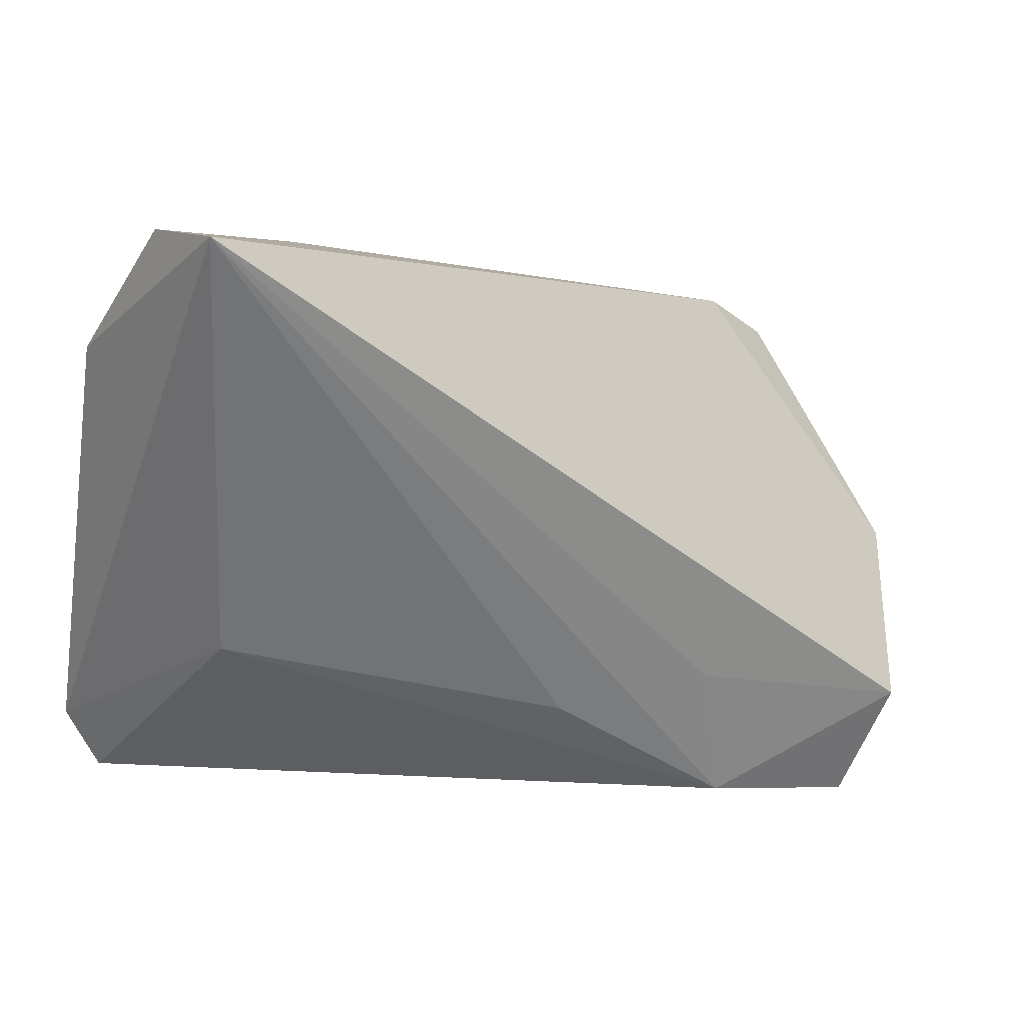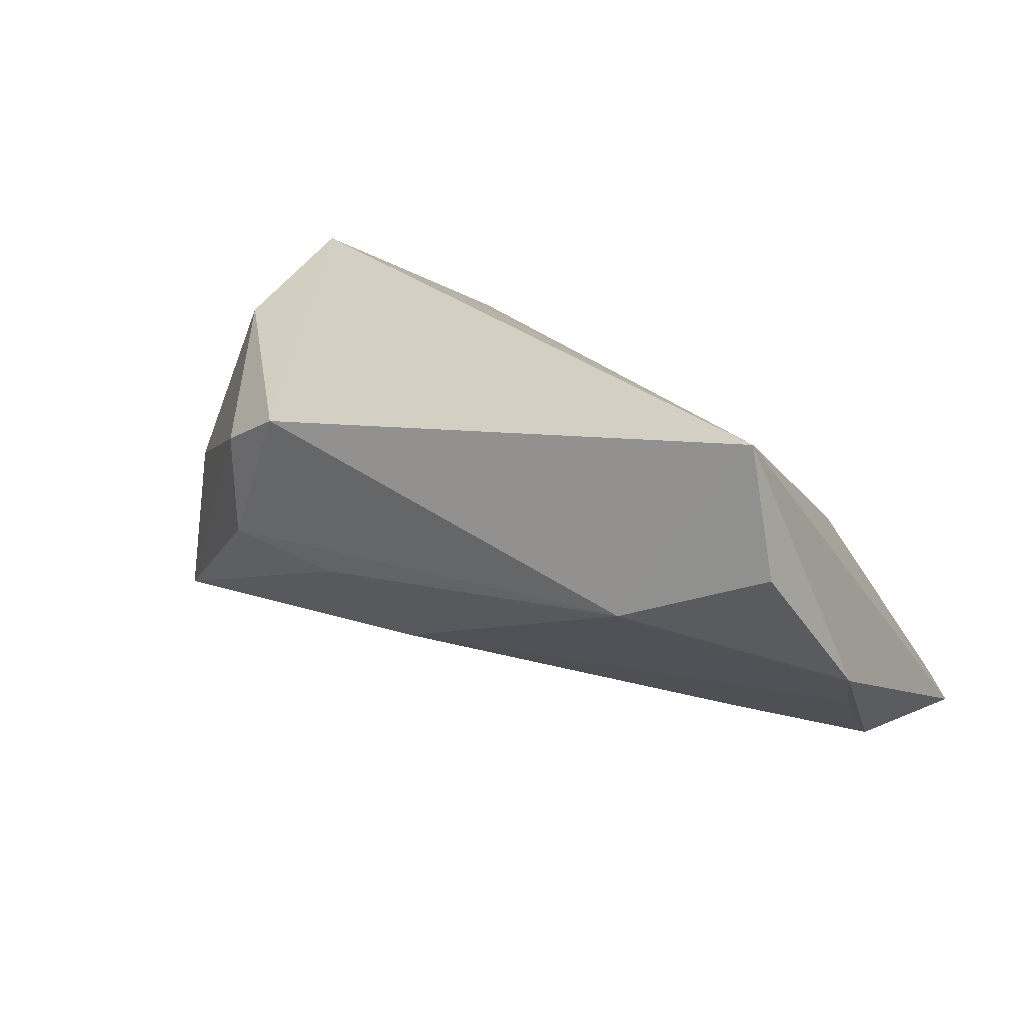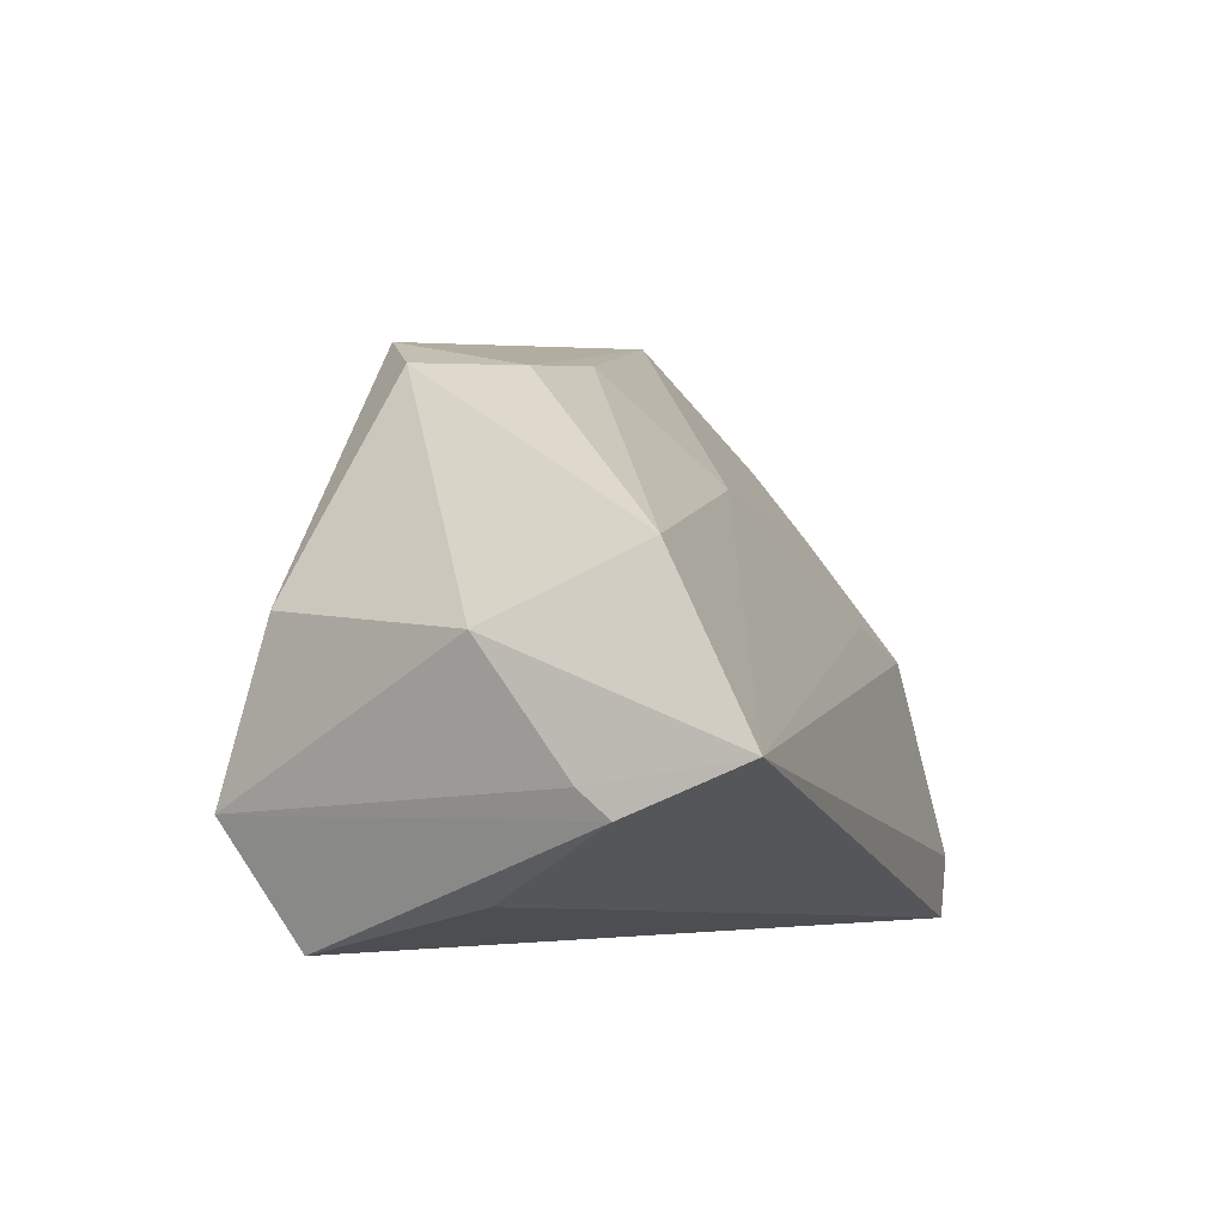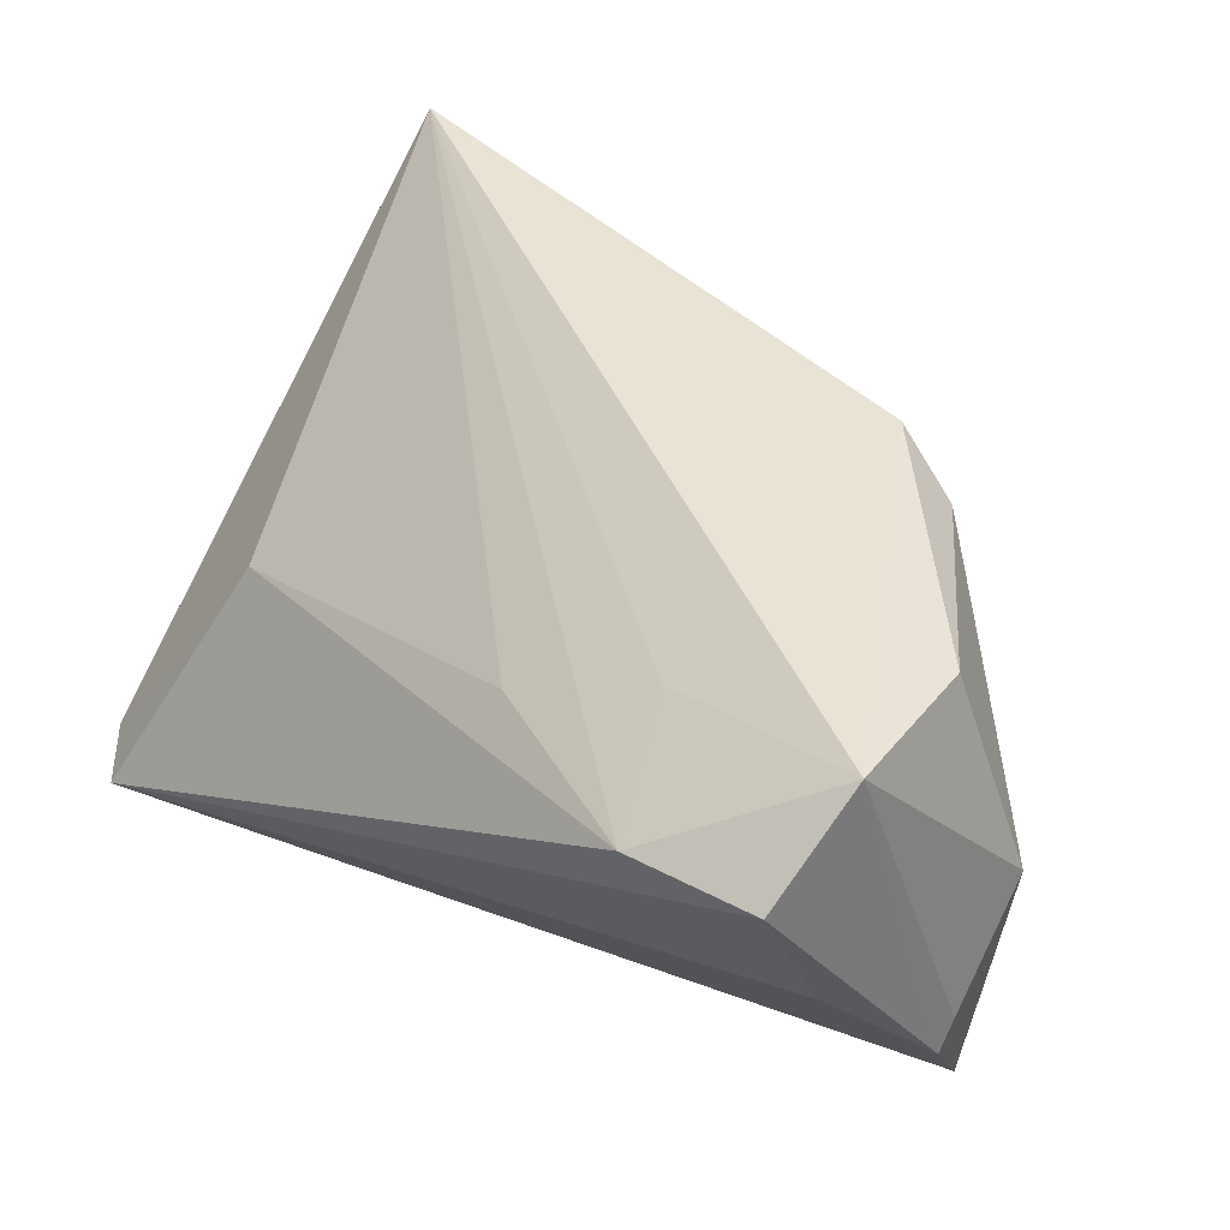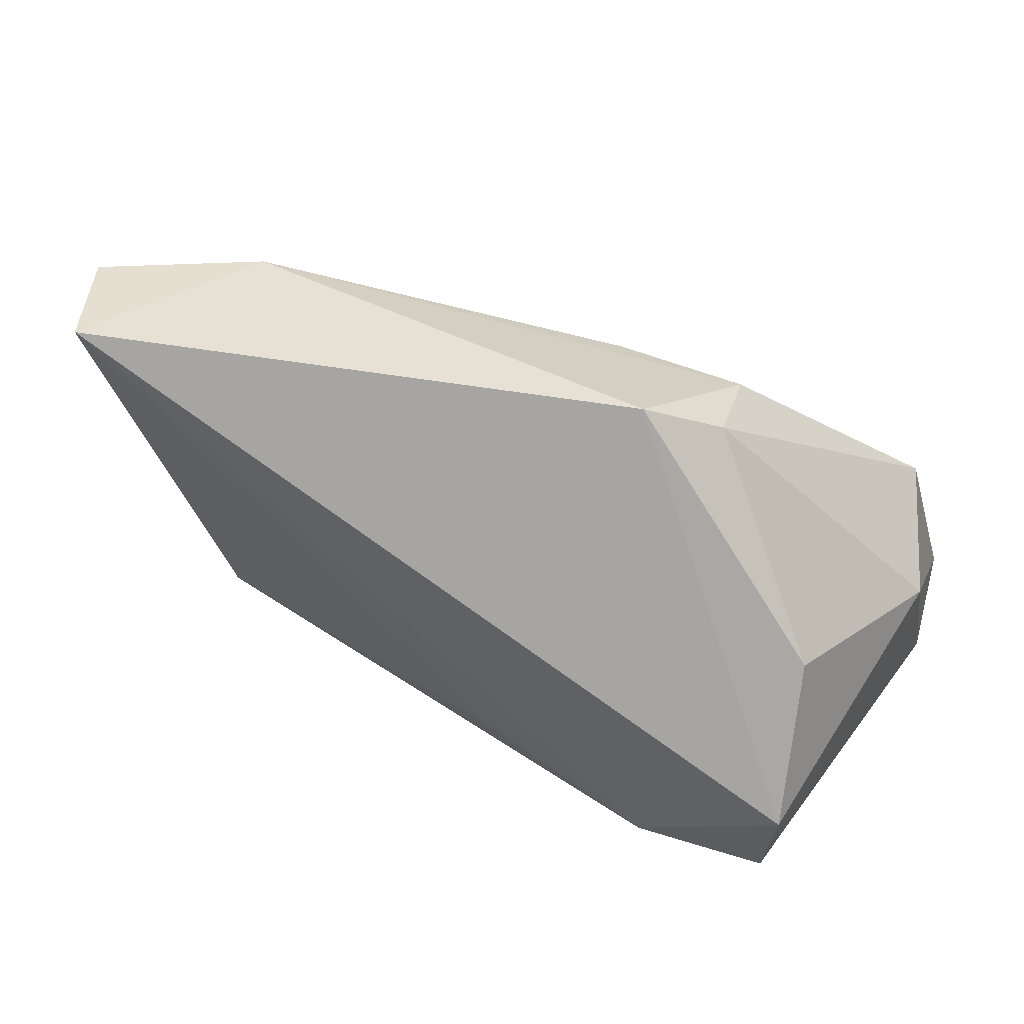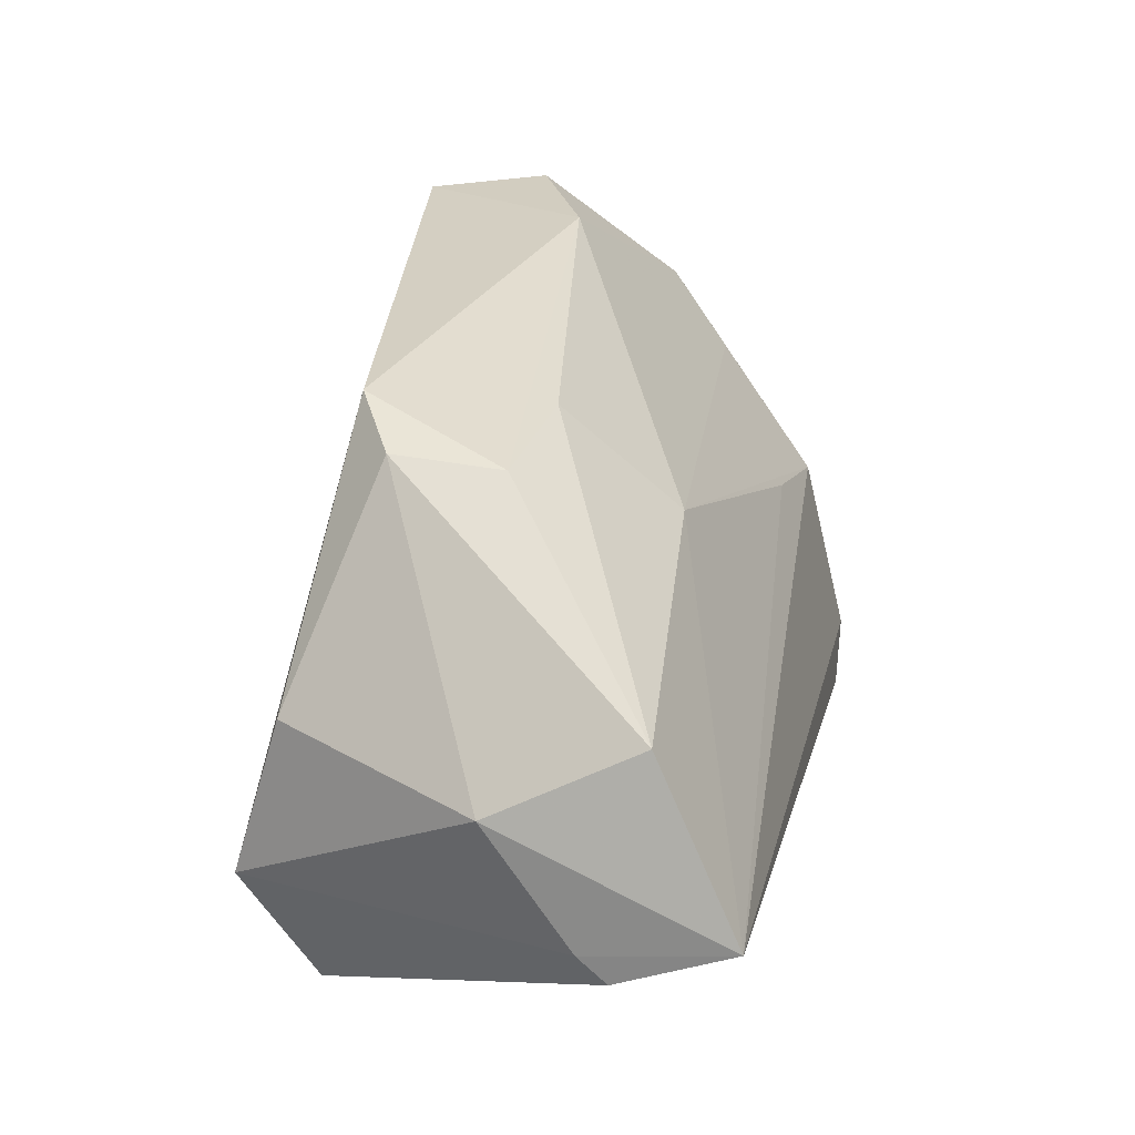
<metadata>
{"format":"obj","ext":"obj","renderer":"f3d","projection":"perspective","resolution":1024,"background":"white","views":[{"elev":4.8,"azim":-20.3,"up":"+Y"},{"elev":21.4,"azim":-153.6,"up":"+Z"},{"elev":-4.0,"azim":105.7,"up":"+Y"},{"elev":54.2,"azim":31.2,"up":"+Z"},{"elev":31.0,"azim":13.9,"up":"+Y"},{"elev":22.6,"azim":101.5,"up":"+Y"}]}
</metadata>
<code>
v -0.03223 0.003511 -0.02094
v -0.05326 -0.02385 -0.02769
v -0.05342 0.02464 -0.003584
v 0.01648 -0.01521 0.02306
v -0.04889 7.133e-05 -0.0226
v -0.04806 0.03805 0.01285
v 0.01309 0.0279 -0.001416
v 0.02069 -0.0306 0.01746
v -0.04902 -0.03112 -0.02769
v 0.03926 -0.0178 0.02826
v 0.02813 0.02561 0.0006442
v -0.05082 0.0157 -0.01083
v 0.05294 -0.0127 -0.02769
v 0.04932 0.006584 -0.01794
v 0.05219 -0.01524 -0.01111
v 0.01943 0.03026 0.01818
v 0.0004596 -0.01954 0.01529
v 0.05197 -0.001529 -0.00133
v -0.03844 -0.0122 0.0007088
v -0.04484 0.03663 0.02723
v 0.05217 -0.01819 -0.01444
v 0.04112 -0.02606 -1.097e-05
v -0.03013 0.03725 0.004894
v 0.02797 0.02648 0.01341
v 0.04023 0.00135 0.02232
v 0.008773 0.01519 -0.01459
v 0.03669 -0.03112 0.02001
f 19 20 2
f 2 20 3
f 20 10 16
f 9 19 2
f 8 19 9
f 13 9 2
f 17 8 20
f 20 19 17
f 17 19 8
f 20 8 4
f 4 10 20
f 8 10 4
f 18 10 15
f 15 10 21
f 15 13 18
f 21 13 15
f 27 10 8
f 21 10 27
f 8 9 27
f 2 3 5
f 5 13 2
f 25 10 18
f 25 16 10
f 20 16 23
f 21 27 22
f 22 27 9
f 22 13 21
f 9 13 22
f 26 5 12
f 12 5 3
f 12 23 26
f 3 23 12
f 26 13 1
f 1 5 26
f 13 5 1
f 6 3 20
f 20 23 6
f 6 23 3
f 14 13 26
f 18 13 14
f 16 25 24
f 18 14 24
f 24 25 18
f 26 23 7
f 7 14 26
f 11 24 14
f 14 7 11
f 16 24 11
f 11 23 16
f 11 7 23

</code>
